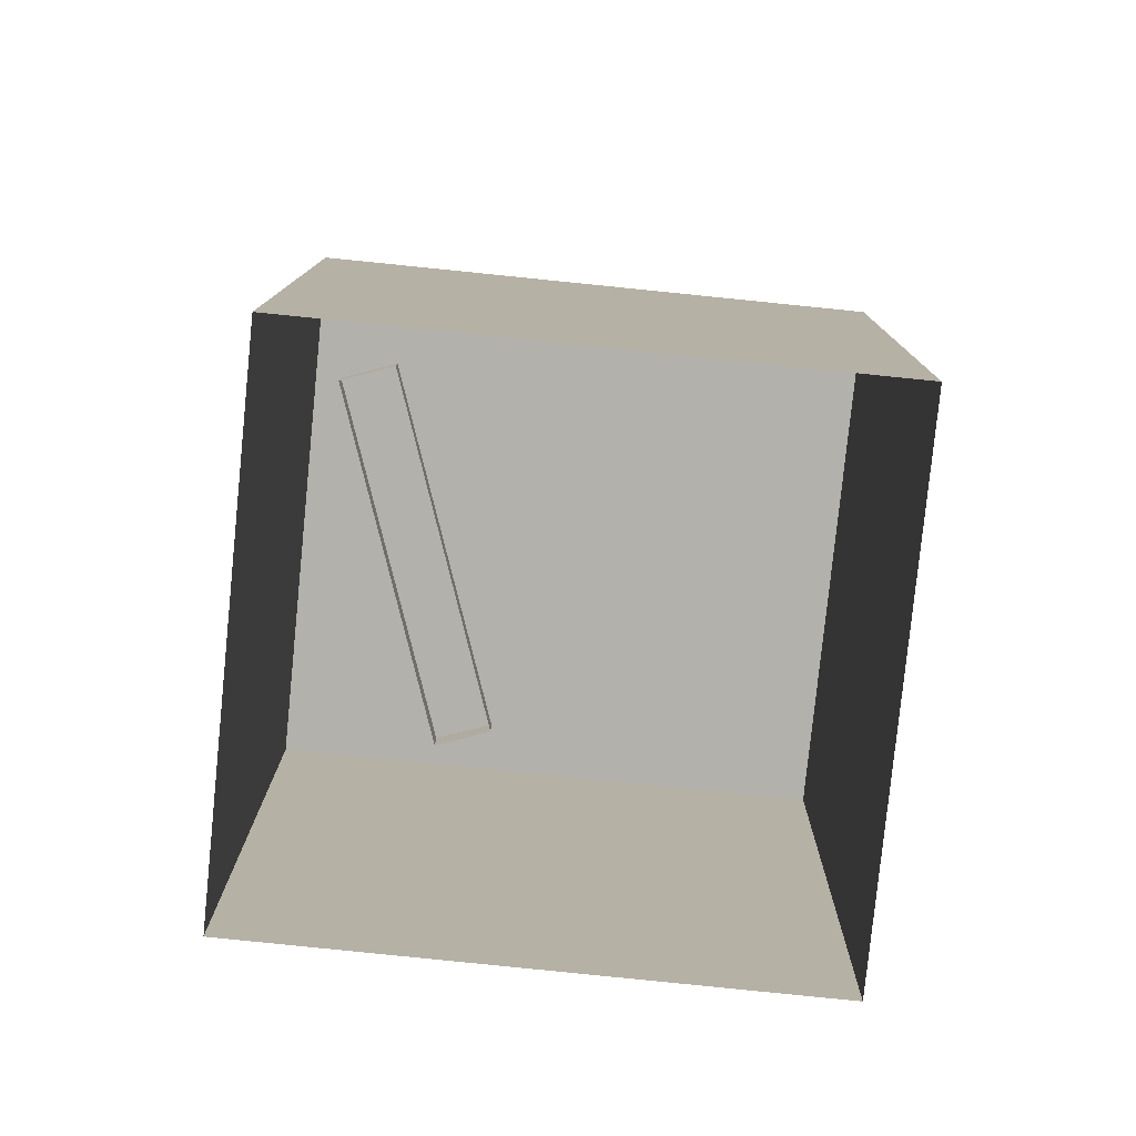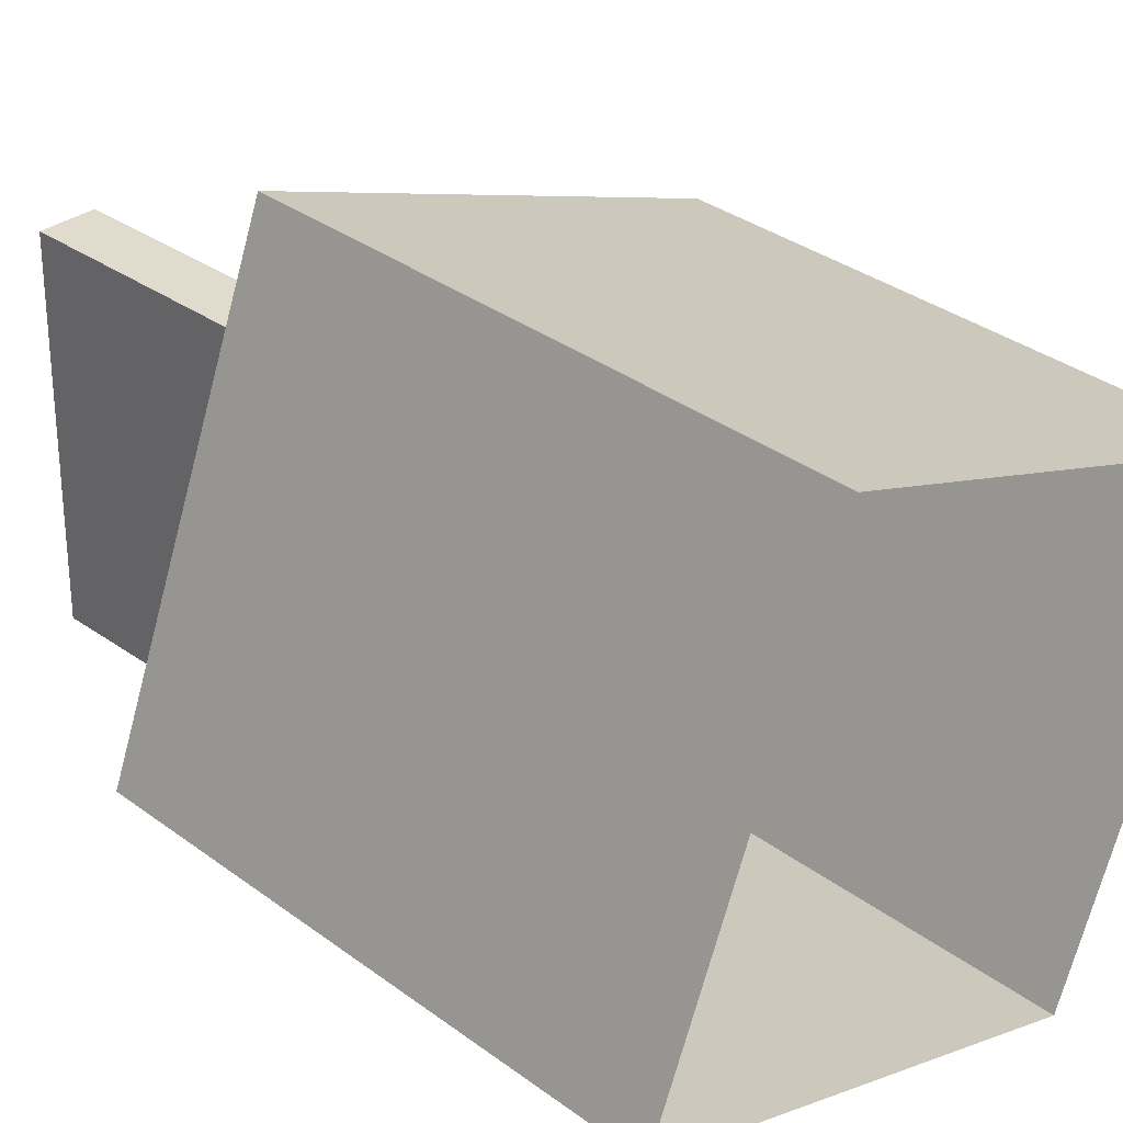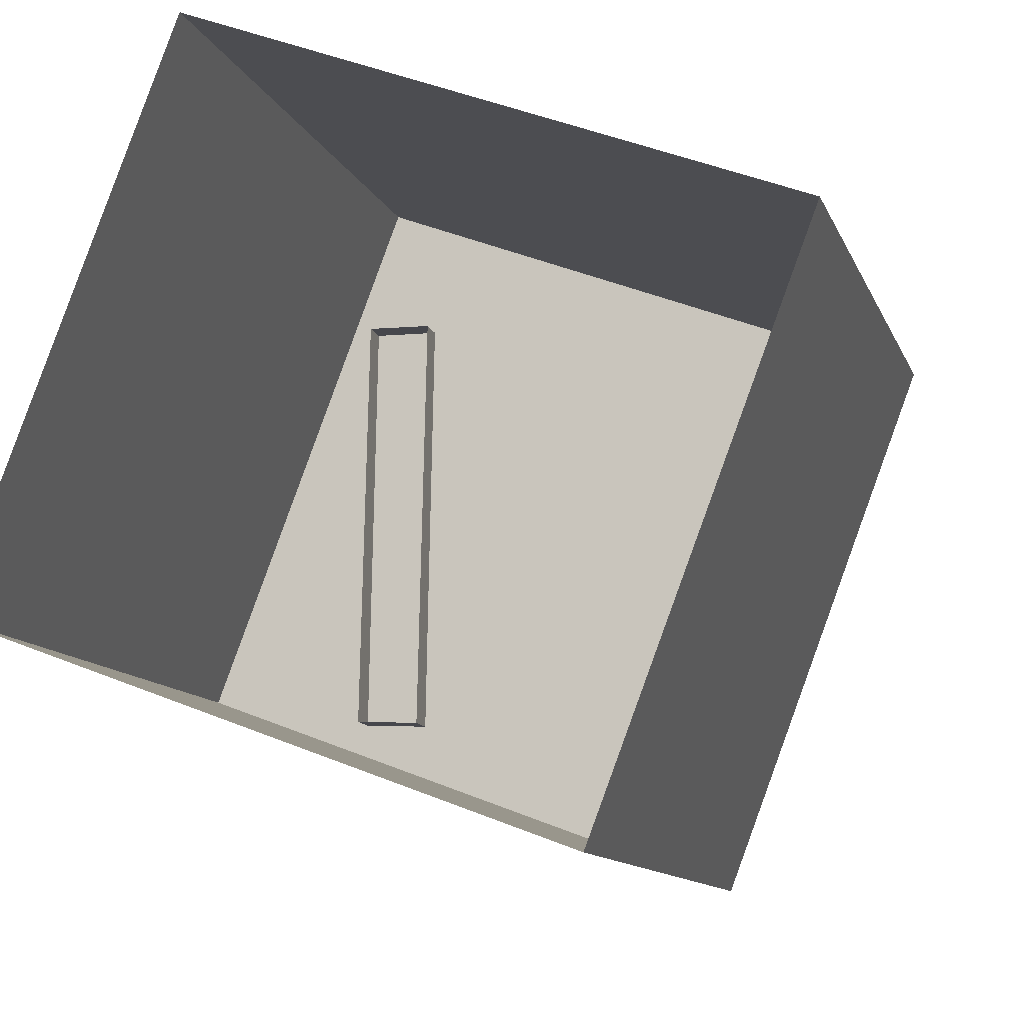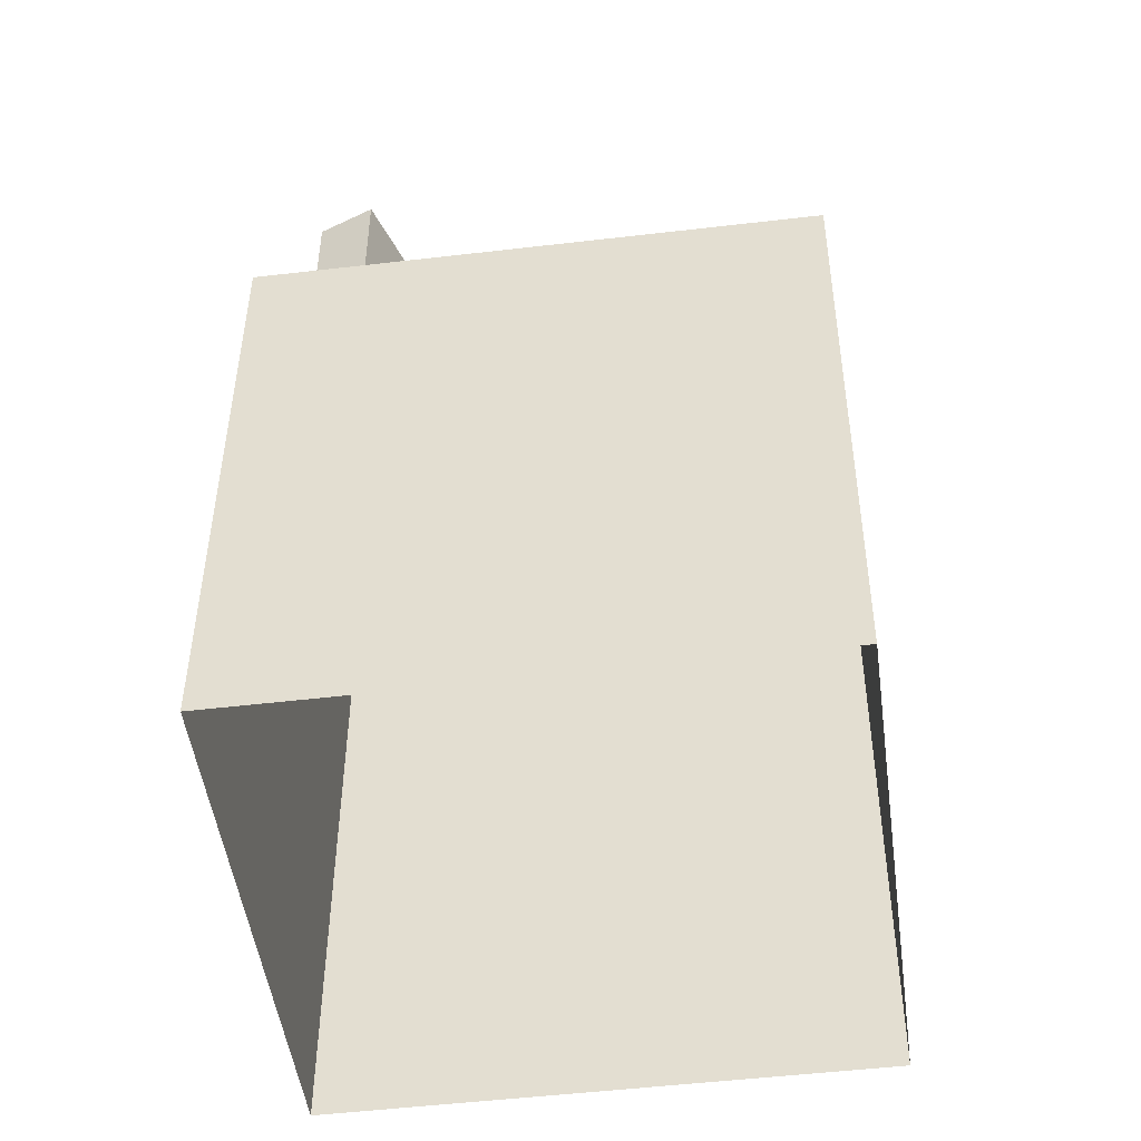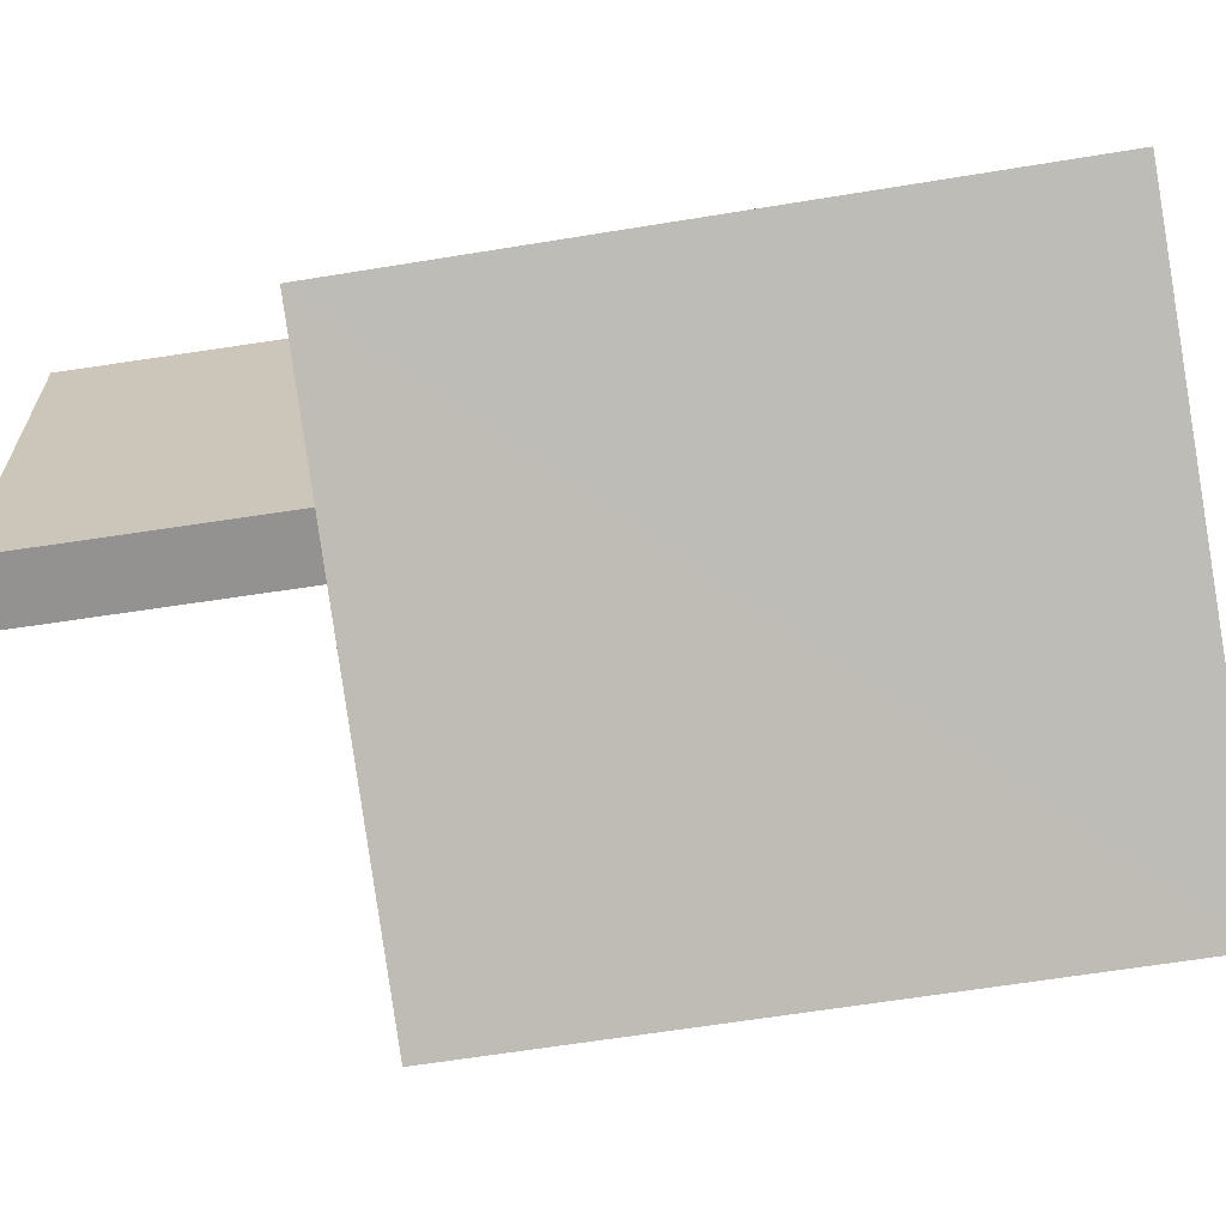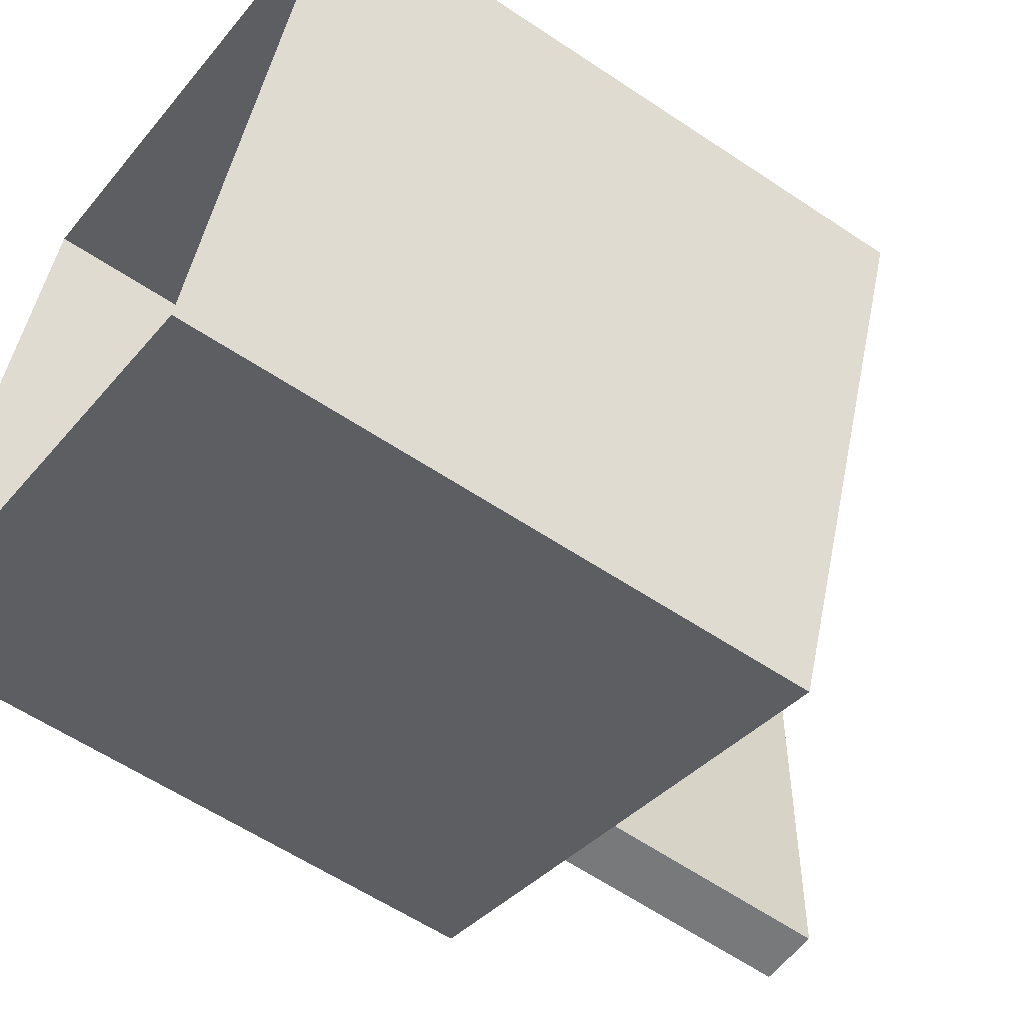
<metadata>
{"format":"obj","ext":"obj","renderer":"f3d","projection":"perspective","resolution":1024,"background":"white","views":[{"elev":-79.9,"azim":-164.9,"up":"+Z"},{"elev":33.9,"azim":133.7,"up":"+Y"},{"elev":-11.3,"azim":-165.9,"up":"+Y"},{"elev":-50.0,"azim":-151.5,"up":"+Z"},{"elev":-65.3,"azim":98.8,"up":"+Y"},{"elev":-58.8,"azim":-125.7,"up":"+Y"}]}
</metadata>
<code>
v  2.022e+05 4.447e+05 14.09
v  2.022e+05 4.447e+05 -0.4904
v  2.022e+05 4.447e+05 14.29
v  2.022e+05 4.447e+05 -0.2874
o IndexedFaceSet
g IndexedFaceSet
f 1 3 2
f 4 2 3
v  2.022e+05 4.447e+05 14.01
v  2.022e+05 4.447e+05 -0.5712
v  2.022e+05 4.447e+05 14.21
v  2.022e+05 4.447e+05 -0.3682
o IndexedFaceSet__1_0
g IndexedFaceSet__1_0
f 6 8 7
f 7 5 6
v  2.022e+05 4.447e+05 13.47
v  2.022e+05 4.447e+05 20.51
v  2.022e+05 4.447e+05 13.47
v  2.022e+05 4.447e+05 20.51
o IndexedFaceSet__2_0
g IndexedFaceSet__2_0
f 10 12 9
f 11 9 12
v  2.022e+05 4.447e+05 14.01
v  2.022e+05 4.447e+05 -0.5712
v  2.022e+05 4.447e+05 14.09
v  2.022e+05 4.447e+05 -0.4904
o IndexedFaceSet__3_0
g IndexedFaceSet__3_0
f 13 15 14
f 16 14 15
v  2.022e+05 4.447e+05 14.01
v  2.022e+05 4.447e+05 14.21
v  2.022e+05 4.447e+05 14.09
v  2.022e+05 4.447e+05 14.29
o IndexedFaceSet__4_0
g IndexedFaceSet__4_0
f 17 18 20
f 20 19 17
v  2.022e+05 4.447e+05 14.21
v  2.022e+05 4.447e+05 -0.3682
v  2.022e+05 4.447e+05 14.29
v  2.022e+05 4.447e+05 -0.2874
o IndexedFaceSet__5_0
g IndexedFaceSet__5_0
f 23 21 22
f 22 24 23
v  2.022e+05 4.447e+05 13.47
v  2.022e+05 4.447e+05 20.51
v  2.022e+05 4.447e+05 13.47
v  2.022e+05 4.447e+05 20.51
o IndexedFaceSet__6_0
g IndexedFaceSet__6_0
f 26 25 28
f 27 28 25
v  2.022e+05 4.447e+05 13.47
v  2.022e+05 4.447e+05 20.51
v  2.022e+05 4.447e+05 13.47
v  2.022e+05 4.447e+05 20.51
o IndexedFaceSet__7_0
g IndexedFaceSet__7_0
f 30 32 31
f 31 29 30
v  2.022e+05 4.447e+05 20.51
v  2.022e+05 4.447e+05 20.51
v  2.022e+05 4.447e+05 20.51
v  2.022e+05 4.447e+05 20.51
o IndexedFaceSet__8_0
g IndexedFaceSet__8_0
f 34 36 35
f 35 33 34
v  2.022e+05 4.447e+05 13.47
v  2.022e+05 4.447e+05 20.51
v  2.022e+05 4.447e+05 13.47
v  2.022e+05 4.447e+05 20.51
o IndexedFaceSet__9_0
g IndexedFaceSet__9_0
f 40 38 37
f 37 39 40

</code>
